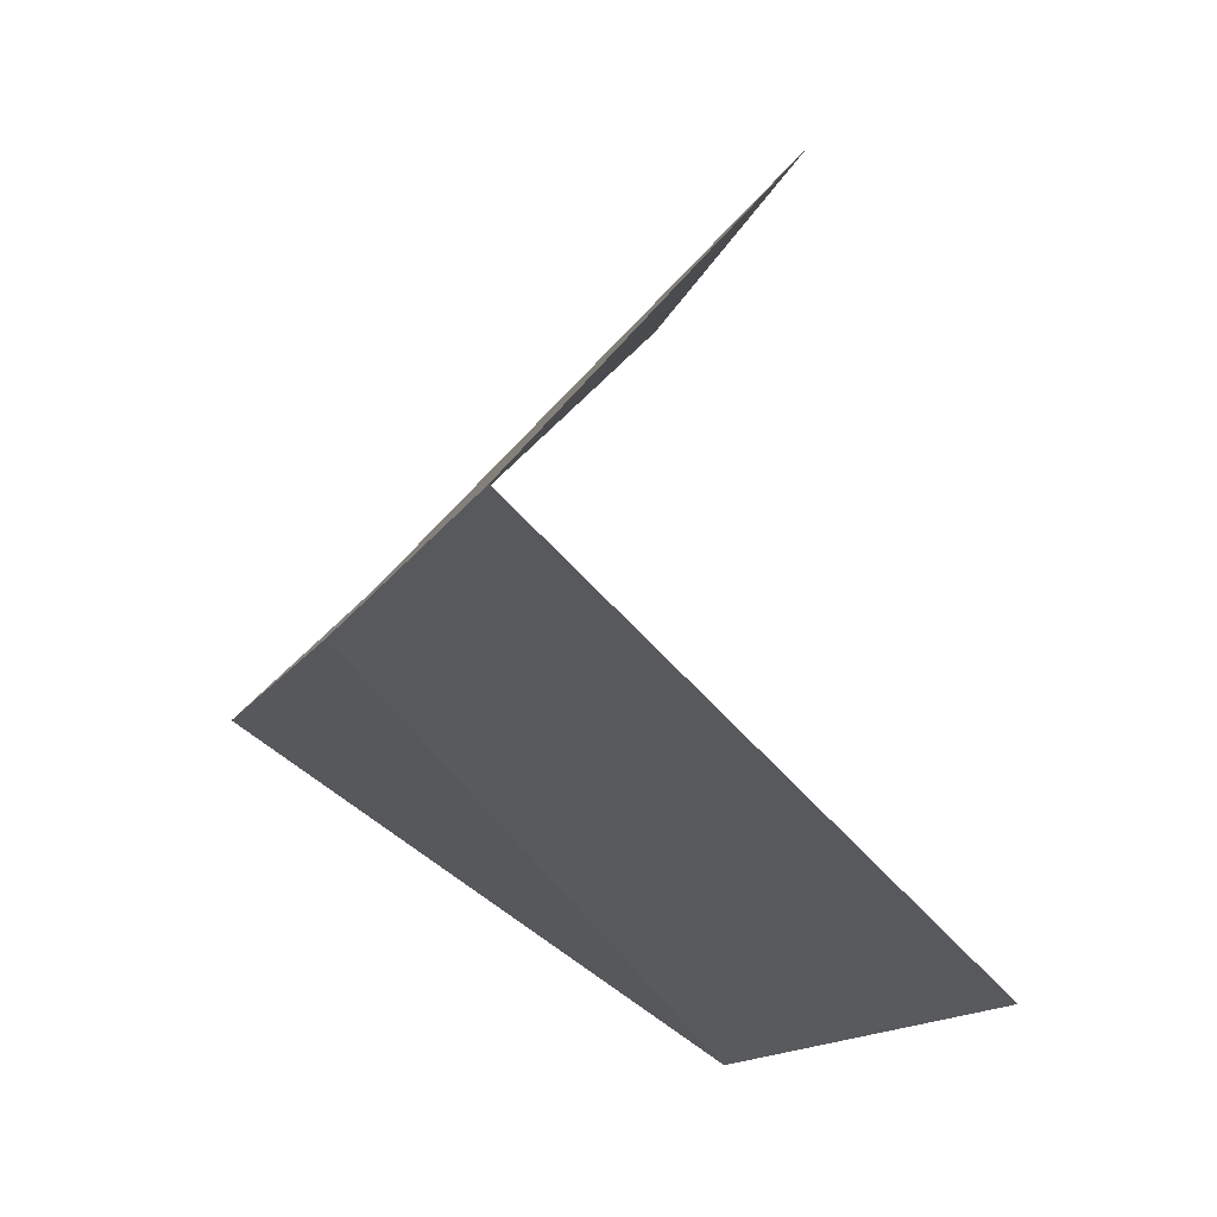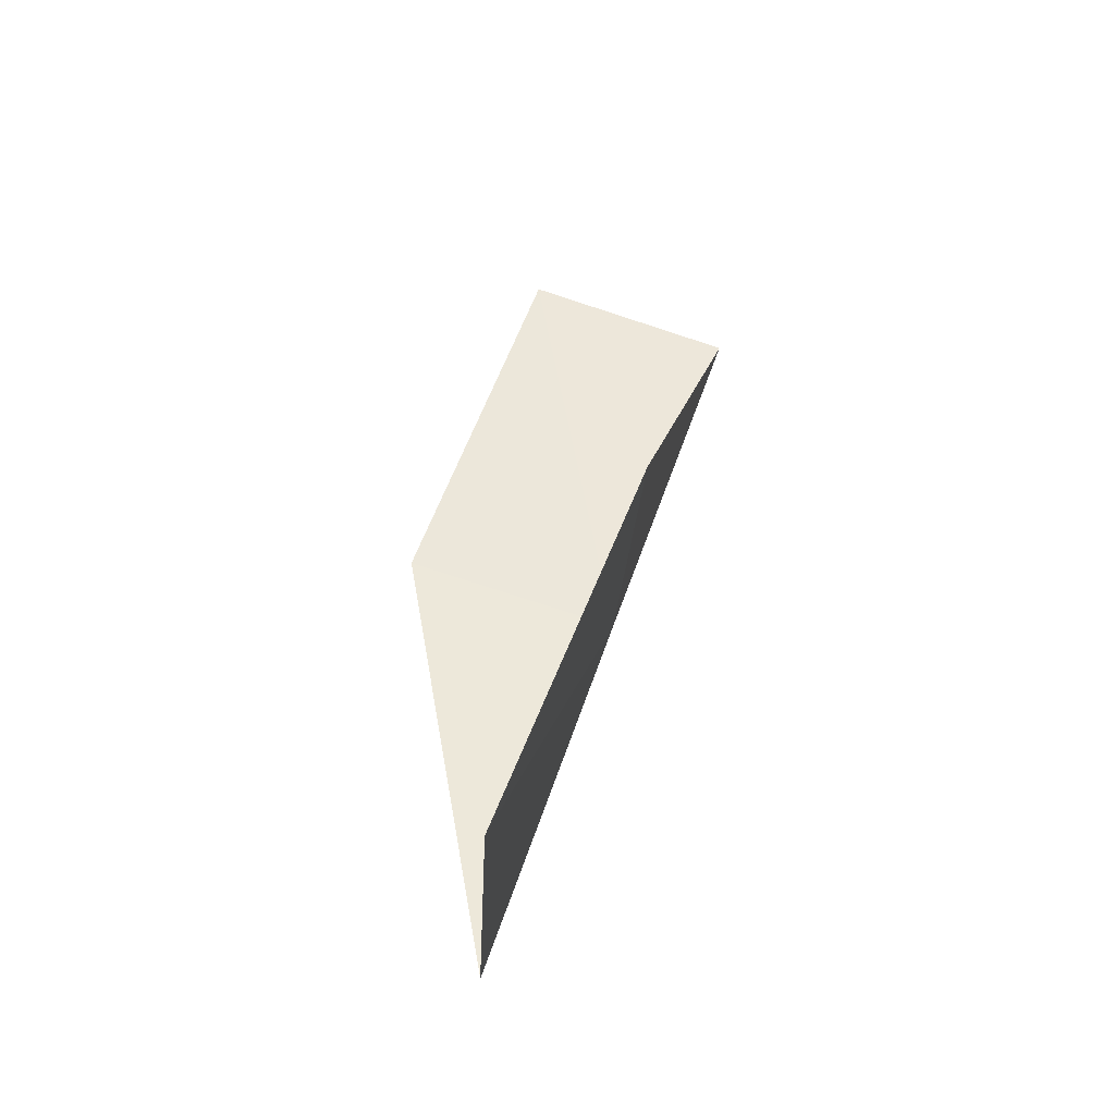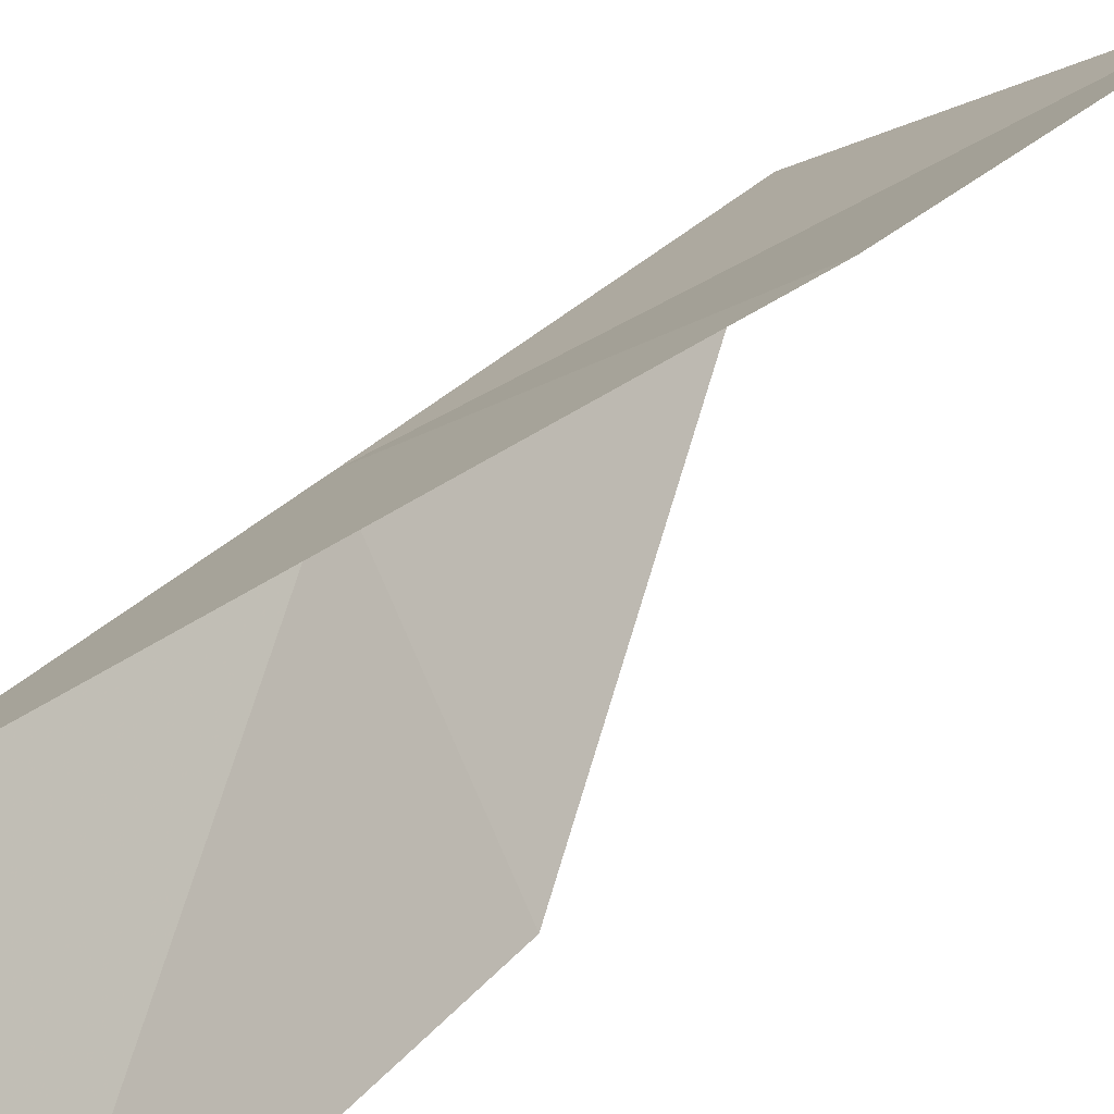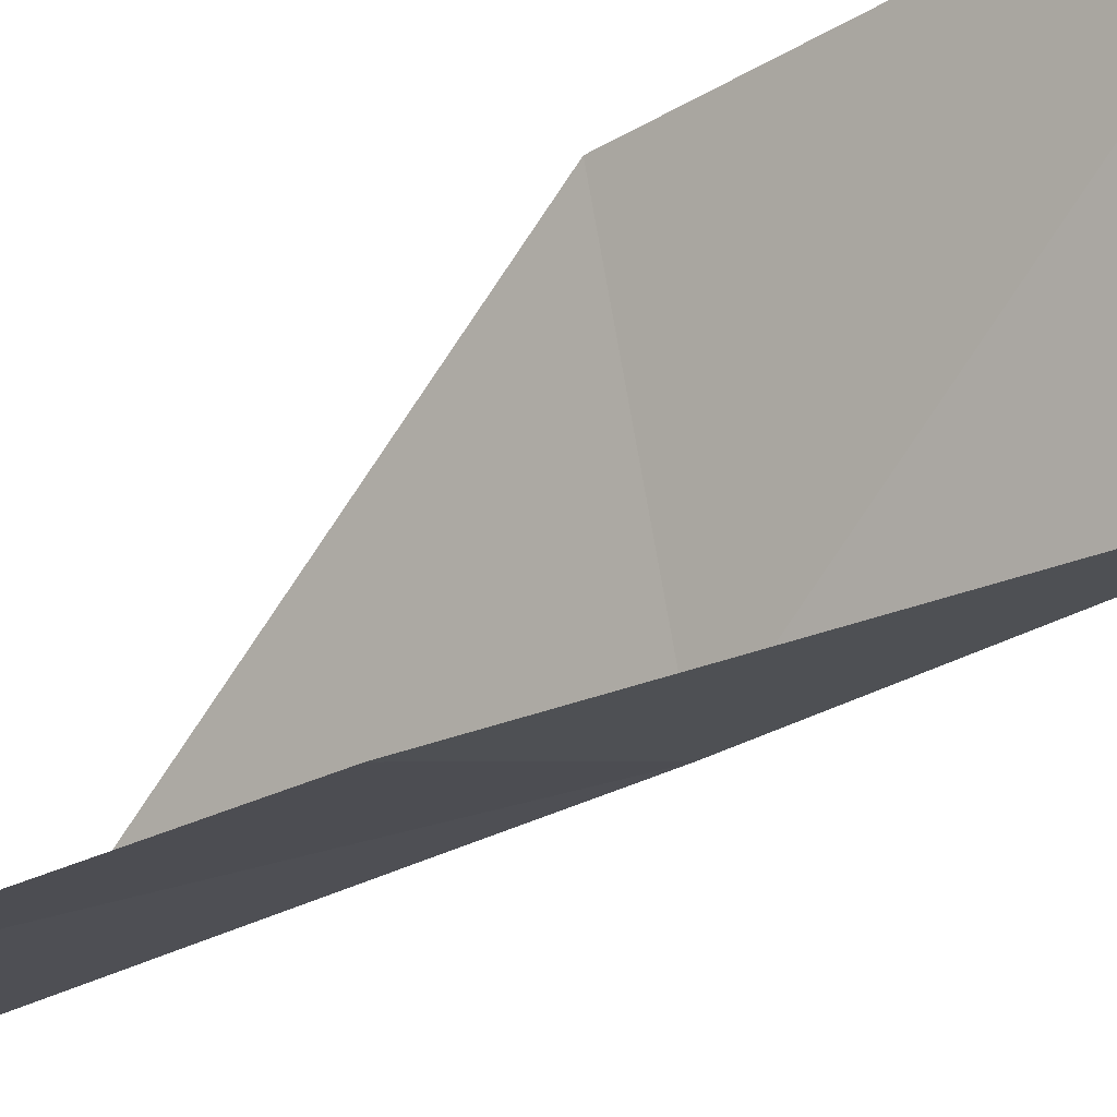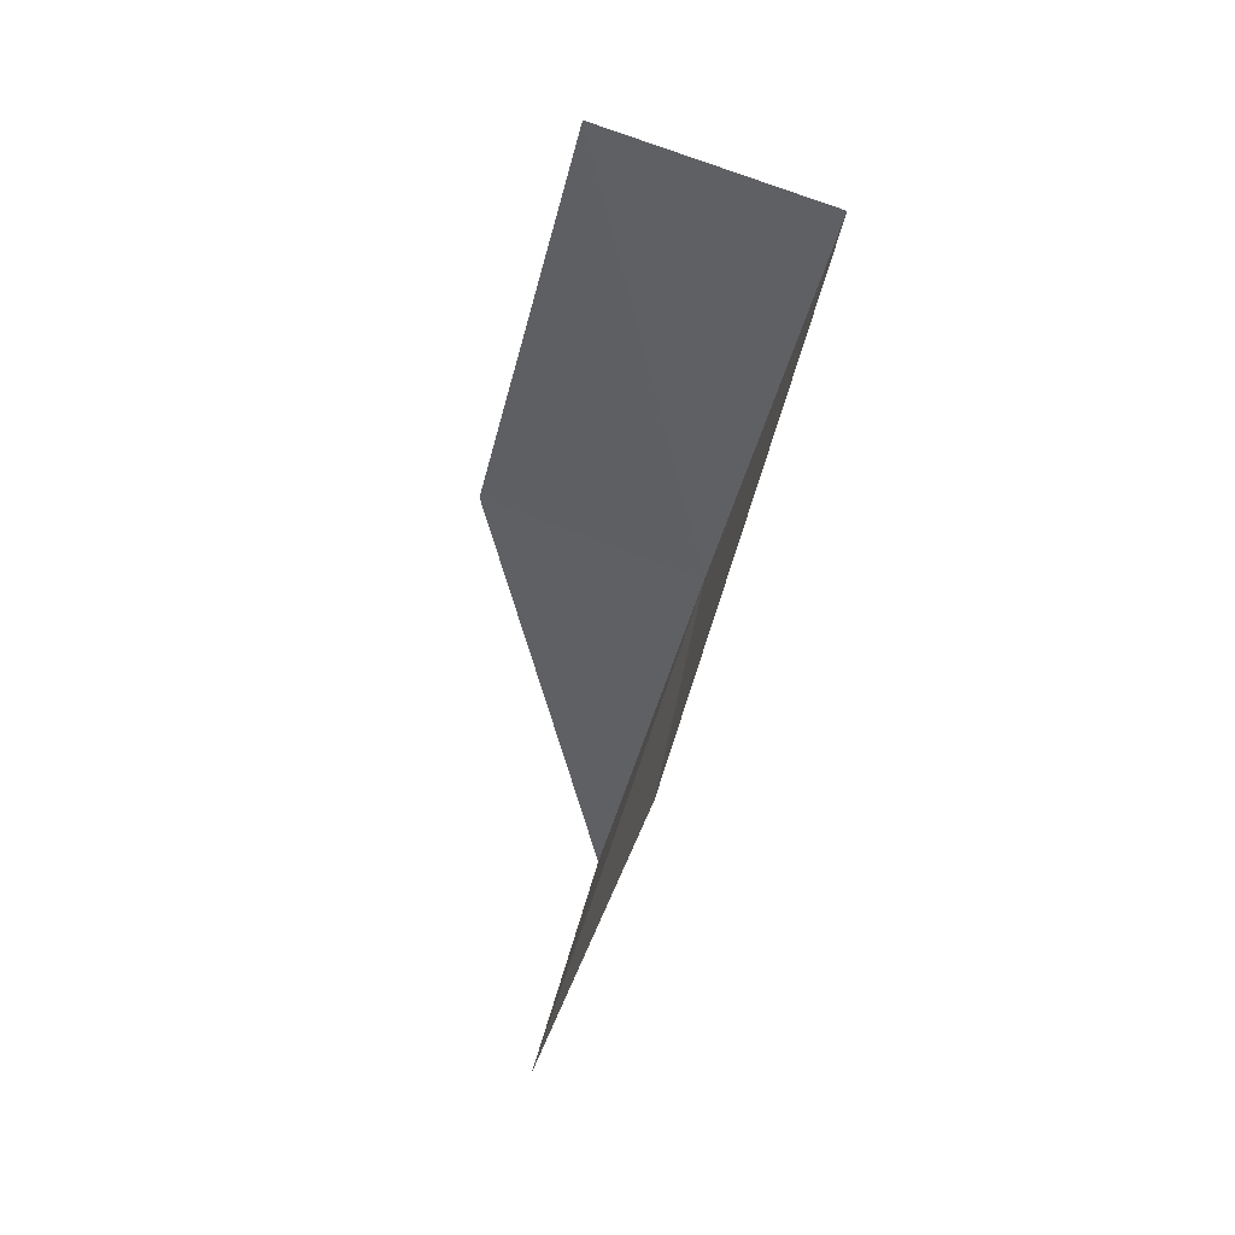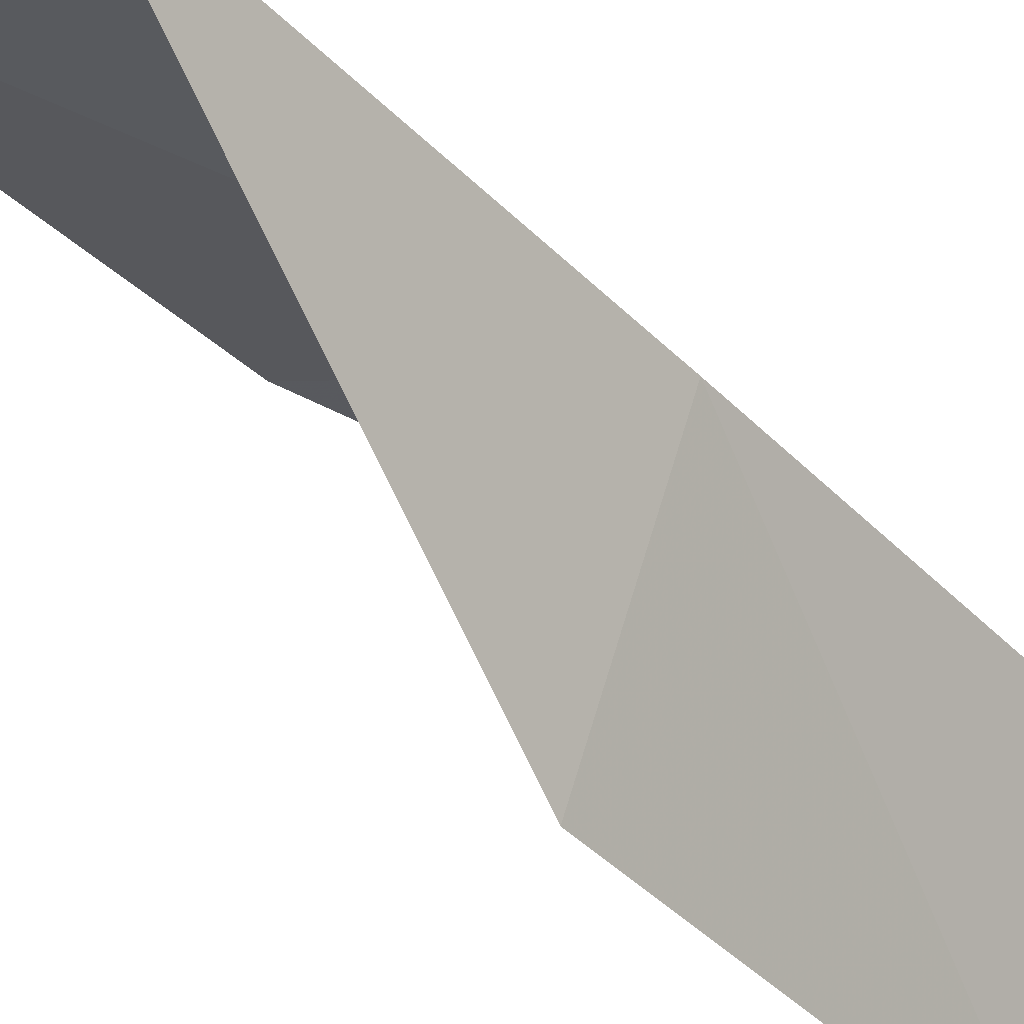
<metadata>
{"format":"obj","ext":"obj","renderer":"f3d","projection":"perspective","resolution":1024,"background":"white","views":[{"elev":15.0,"azim":-11.6,"up":"+Y"},{"elev":-49.6,"azim":124.2,"up":"+Z"},{"elev":49.0,"azim":29.9,"up":"+Y"},{"elev":-65.2,"azim":122.5,"up":"+Y"},{"elev":28.2,"azim":140.4,"up":"+Z"},{"elev":-65.2,"azim":-140.1,"up":"+Y"}]}
</metadata>
<code>
v 24.28 37.07 28.15
v 25.5 38.07 27.71
v 24.24 37.97 30.46
v 25.11 36.13 28.56
v 25.12 37.07 30.86
v 24.35 36.2 25.83
v 25.62 37.16 25.43
f 1 3 2
f 1 4 5
f 1 5 3
f 1 6 4
f 1 2 7
f 1 7 6

</code>
